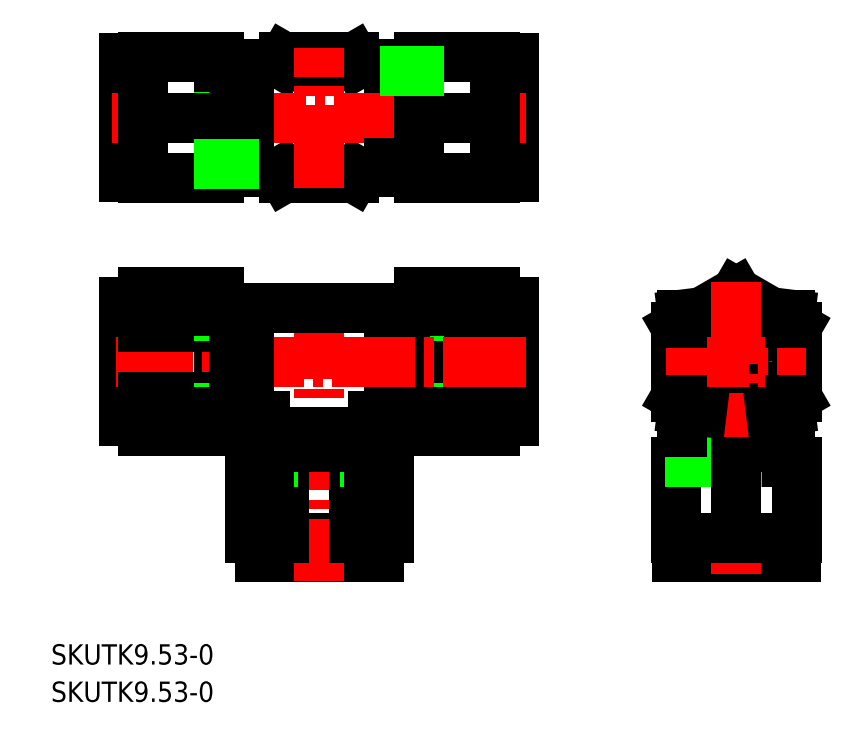
<metadata>
{"format":"dxf","ext":"dxf","renderer":"ezdxf+matplotlib","layout":"modelspace","background":"white","min_lineweight":24,"dpi":150}
</metadata>
<code>
0
SECTION
2
ENTITIES
0
LINE
8
0
10
112.1
20
144.1
30
0
11
112.6
21
143.1
31
0
0
LINE
8
0
10
123.6
20
143.1
30
0
11
124.2
21
144.1
31
0
0
LINE
8
0
10
112.6
20
143.1
30
0
11
123.6
21
143.1
31
0
0
LINE
8
0
10
112.1
20
161.1
30
0
11
112.6
21
162.1
31
0
0
LINE
8
0
10
123.6
20
162.1
30
0
11
124.2
21
161.1
31
0
0
LINE
8
0
10
112.6
20
162.1
30
0
11
123.6
21
162.1
31
0
0
LINE
8
0
10
174.4
20
98.27
30
0
11
193.4
21
98.27
31
0
0
LINE
8
0
10
174.5
20
86.27
30
0
11
174.5
21
83.27
31
0
0
LINE
8
0
10
174.4
20
98.27
30
0
11
174.4
21
86.27
31
0
0
LINE
8
0
10
193.3
20
86.27
30
0
11
193.3
21
83.27
31
0
0
LINE
8
0
10
174.5
20
83.27
30
0
11
193.3
21
83.27
31
0
0
LINE
8
0
10
193.4
20
86.27
30
0
11
174.4
21
86.27
31
0
0
LINE
8
0
10
193.4
20
98.27
30
0
11
193.4
21
86.27
31
0
0
LINE
8
0
10
107.2
20
98.27
30
0
11
129.1
21
98.27
31
0
0
LINE
8
0
10
108.7
20
86.27
30
0
11
108.7
21
83.27
31
0
0
LINE
8
0
10
107.2
20
98.27
30
0
11
107.2
21
86.27
31
0
0
LINE
8
0
10
127.5
20
86.27
30
0
11
127.5
21
83.27
31
0
0
LINE
8
0
10
108.7
20
83.27
30
0
11
127.5
21
83.27
31
0
0
LINE
8
0
10
129.1
20
86.27
30
0
11
107.2
21
86.27
31
0
0
LINE
8
0
10
129.1
20
98.27
30
0
11
129.1
21
86.27
31
0
0
LINE
8
0
10
183.9
20
103.1
30
0
11
174.4
21
108.6
31
0
0
LINE
8
0
10
193.4
20
108.6
30
0
11
183.9
21
103.1
31
0
0
LINE
8
0
10
193.4
20
119.6
30
0
11
193.4
21
108.6
31
0
0
LINE
8
0
10
183.9
20
125
30
0
11
193.4
21
119.6
31
0
0
LINE
8
0
10
174.4
20
108.6
30
0
11
174.4
21
119.6
31
0
0
LINE
8
0
10
174.4
20
119.6
30
0
11
183.9
21
125
31
0
0
LINE
8
0
10
90.33
20
143.2
30
0
11
87.33
21
143.2
31
0
0
LINE
8
0
10
102.3
20
143.1
30
0
11
90.33
21
143.1
31
0
0
LINE
8
0
10
90.33
20
162
30
0
11
87.33
21
162
31
0
0
LINE
8
0
10
102.3
20
162.1
30
0
11
90.33
21
162.1
31
0
0
LINE
8
0
10
87.33
20
162
30
0
11
87.33
21
143.2
31
0
0
LINE
8
0
10
102.3
20
162.1
30
0
11
102.3
21
143.1
31
0
0
LINE
8
0
10
90.33
20
143.1
30
0
11
90.33
21
162.1
31
0
0
LINE
8
0
10
102.3
20
125
30
0
11
102.3
21
103.1
31
0
0
LINE
8
0
10
90.33
20
104.7
30
0
11
87.33
21
104.7
31
0
0
LINE
8
0
10
102.3
20
103.1
30
0
11
90.33
21
103.1
31
0
0
LINE
8
0
10
90.33
20
123.5
30
0
11
87.33
21
123.5
31
0
0
LINE
8
0
10
87.33
20
123.5
30
0
11
87.33
21
104.7
31
0
0
LINE
8
0
10
102.3
20
125
30
0
11
90.33
21
125
31
0
0
LINE
8
0
10
90.33
20
103.1
30
0
11
90.33
21
125
31
0
0
LINE
8
0
10
133.9
20
162.1
30
0
11
133.9
21
143.1
31
0
0
LINE
8
0
10
145.9
20
143.2
30
0
11
148.9
21
143.2
31
0
0
LINE
8
0
10
133.9
20
143.1
30
0
11
145.9
21
143.1
31
0
0
LINE
8
0
10
145.9
20
162
30
0
11
148.9
21
162
31
0
0
LINE
8
0
10
148.9
20
162
30
0
11
148.9
21
143.2
31
0
0
LINE
8
0
10
145.9
20
143.1
30
0
11
145.9
21
162.1
31
0
0
LINE
8
0
10
133.9
20
162.1
30
0
11
145.9
21
162.1
31
0
0
LINE
8
0
10
133.9
20
125
30
0
11
133.9
21
103.1
31
0
0
LINE
8
0
10
145.9
20
104.7
30
0
11
148.9
21
104.7
31
0
0
LINE
8
0
10
133.9
20
103.1
30
0
11
145.9
21
103.1
31
0
0
LINE
8
0
10
145.9
20
123.5
30
0
11
148.9
21
123.5
31
0
0
LINE
8
0
10
148.9
20
123.5
30
0
11
148.9
21
104.7
31
0
0
LINE
8
0
10
133.9
20
125
30
0
11
145.9
21
125
31
0
0
LINE
8
0
10
145.9
20
103.1
30
0
11
145.9
21
125
31
0
0
CIRCLE
8
0
10
183.9
20
114.1
30
0
40
4.765
0
LINE
8
CENTER
10
118.1
20
124.3
30
0
11
118.1
21
79.57
31
0
0
LINE
8
0
10
107.1
20
122.6
30
0
11
129.1
21
122.6
31
0
0
LINE
8
0
10
126.6
20
105.6
30
0
11
129.1
21
105.6
31
0
0
LINE
8
0
10
126.6
20
105.6
30
0
11
126.6
21
103.1
31
0
0
LINE
8
0
10
129.1
20
122.6
30
0
11
129.1
21
105.6
31
0
0
LINE
8
0
10
133.9
20
119.6
30
0
11
145.9
21
119.6
31
0
0
LINE
8
0
10
133.9
20
108.6
30
0
11
145.9
21
108.6
31
0
0
LINE
8
0
10
131.6
20
121.4
30
0
11
133.9
21
121.4
31
0
0
LINE
8
0
10
131.6
20
106.8
30
0
11
133.9
21
106.8
31
0
0
LINE
8
0
10
129.1
20
121.2
30
0
11
131.6
21
121.2
31
0
0
LINE
8
0
10
131.6
20
122
30
0
11
133.9
21
122
31
0
0
LINE
8
0
10
131.6
20
106.1
30
0
11
131.6
21
122
31
0
0
LINE
8
0
10
129.1
20
107
30
0
11
131.6
21
107
31
0
0
LINE
8
0
10
131.6
20
106.1
30
0
11
133.9
21
106.1
31
0
0
LINE
8
0
10
109.6
20
103.1
30
0
11
126.6
21
103.1
31
0
0
LINE
8
CENTER
10
150.7
20
114.1
30
0
11
86.05
21
114.1
31
0
0
LINE
8
0
10
109.6
20
105.6
30
0
11
107.1
21
105.6
31
0
0
LINE
8
0
10
109.6
20
105.6
30
0
11
109.6
21
103.1
31
0
0
LINE
8
0
10
107.1
20
122.6
30
0
11
107.1
21
105.6
31
0
0
LINE
8
0
10
102.3
20
119.6
30
0
11
90.33
21
119.6
31
0
0
LINE
8
0
10
102.3
20
108.6
30
0
11
90.33
21
108.6
31
0
0
LINE
8
0
10
104.6
20
121.4
30
0
11
102.3
21
121.4
31
0
0
LINE
8
0
10
104.6
20
106.8
30
0
11
102.3
21
106.8
31
0
0
LINE
8
0
10
107.1
20
121.2
30
0
11
104.6
21
121.2
31
0
0
LINE
8
0
10
104.6
20
122
30
0
11
102.3
21
122
31
0
0
LINE
8
0
10
104.6
20
106.1
30
0
11
104.6
21
122
31
0
0
LINE
8
0
10
107.1
20
107
30
0
11
104.6
21
107
31
0
0
LINE
8
0
10
104.6
20
106.1
30
0
11
102.3
21
106.1
31
0
0
LINE
8
0
10
123.6
20
98.27
30
0
11
123.6
21
86.27
31
0
0
LINE
8
0
10
112.6
20
98.27
30
0
11
112.6
21
86.27
31
0
0
LINE
8
0
10
125.4
20
100.6
30
0
11
125.4
21
98.27
31
0
0
LINE
8
0
10
110.8
20
100.6
30
0
11
110.8
21
98.27
31
0
0
LINE
8
0
10
125.2
20
103.1
30
0
11
125.2
21
100.6
31
0
0
LINE
8
0
10
126.1
20
100.6
30
0
11
126.1
21
98.27
31
0
0
LINE
8
0
10
110.2
20
100.6
30
0
11
126.1
21
100.6
31
0
0
LINE
8
0
10
111
20
103.1
30
0
11
111
21
100.6
31
0
0
LINE
8
0
10
110.2
20
100.6
30
0
11
110.2
21
98.27
31
0
0
LINE
8
0
10
191.2
20
100.6
30
0
11
191.2
21
98.27
31
0
0
LINE
8
0
10
175.4
20
103.1
30
0
11
192.4
21
103.1
31
0
0
LINE
8
0
10
176.8
20
103.1
30
0
11
176.8
21
100.6
31
0
0
LINE
8
CENTER
10
172.9
20
114.1
30
0
11
195
21
114.1
31
0
0
LINE
8
0
10
175.4
20
121.5
30
0
11
175.4
21
120.1
31
0
0
LINE
8
0
10
192.4
20
121.5
30
0
11
192.4
21
120.1
31
0
0
LINE
8
0
10
191.9
20
100.6
30
0
11
176
21
100.6
31
0
0
LINE
8
0
10
191
20
103.1
30
0
11
191
21
100.6
31
0
0
LINE
8
0
10
176
20
100.6
30
0
11
176
21
98.27
31
0
0
LINE
8
0
10
191.9
20
100.6
30
0
11
191.9
21
98.27
31
0
0
LINE
8
0
10
192.4
20
121.5
30
0
11
189.4
21
121.9
31
0
0
LINE
8
0
10
176.6
20
100.6
30
0
11
176.6
21
98.27
31
0
0
LINE
8
0
10
175.4
20
121.5
30
0
11
178.5
21
121.9
31
0
0
LINE
8
0
10
175.4
20
108
30
0
11
175.4
21
103.1
31
0
0
LINE
8
0
10
192.4
20
108
30
0
11
192.4
21
103.1
31
0
0
LINE
8
CENTER
10
183.9
20
126.7
30
0
11
183.9
21
80.66
31
0
0
LINE
8
0
10
192.4
20
106.6
30
0
11
189.4
21
106.2
31
0
0
LINE
8
0
10
175.4
20
106.6
30
0
11
178.5
21
106.2
31
0
0
LINE
8
0
10
183.9
20
98.27
30
0
11
183.9
21
86.27
31
0
0
LINE
8
0
10
131.6
20
145.3
30
0
11
133.9
21
145.3
31
0
0
LINE
8
0
10
129.1
20
144.1
30
0
11
129.1
21
161.1
31
0
0
LINE
8
0
10
107.1
20
161.1
30
0
11
129.1
21
161.1
31
0
0
LINE
8
0
10
107.1
20
144.1
30
0
11
129.1
21
144.1
31
0
0
LINE
8
0
10
131.6
20
160.5
30
0
11
133.9
21
160.5
31
0
0
LINE
8
CENTER
10
118.1
20
141.5
30
0
11
118.1
21
163.6
31
0
0
LINE
8
0
10
131.6
20
144.6
30
0
11
133.9
21
144.6
31
0
0
LINE
8
0
10
129.1
20
159.7
30
0
11
131.6
21
159.7
31
0
0
LINE
8
0
10
131.6
20
160.5
30
0
11
131.6
21
144.6
31
0
0
LINE
8
CENTER
10
85.52
20
152.6
30
0
11
150.7
21
152.6
31
0
0
LINE
8
0
10
129.1
20
145.5
30
0
11
131.6
21
145.5
31
0
0
LINE
8
0
10
133.9
20
152.6
30
0
11
145.9
21
152.6
31
0
0
LINE
8
0
10
131.6
20
159.9
30
0
11
133.9
21
159.9
31
0
0
LINE
8
0
10
104.6
20
159.9
30
0
11
102.3
21
159.9
31
0
0
LINE
8
0
10
102.3
20
152.6
30
0
11
90.33
21
152.6
31
0
0
LINE
8
0
10
107.1
20
145.5
30
0
11
104.6
21
145.5
31
0
0
LINE
8
0
10
104.6
20
160.5
30
0
11
104.6
21
144.6
31
0
0
LINE
8
0
10
107.1
20
159.7
30
0
11
104.6
21
159.7
31
0
0
LINE
8
0
10
104.6
20
144.6
30
0
11
102.3
21
144.6
31
0
0
LINE
8
0
10
104.6
20
160.5
30
0
11
102.3
21
160.5
31
0
0
LINE
8
0
10
107.1
20
144.1
30
0
11
107.1
21
161.1
31
0
0
LINE
8
0
10
104.6
20
145.3
30
0
11
102.3
21
145.3
31
0
0
TEXT
8
0
10
75.85
20
66.32
30
0
40
3.2
1
SKUTK9.53-0
0
TEXT
8
0
10
75.85
20
60.43
30
0
40
3.2
1
SKUTK9.53-0
0
VIEWPORT
8
0
10
5.629
20
4.164
30
0
40
10.62
41
7.067
68
    -1
69
     1
0
VIEWPORT
8
DEFPOINTS
10
5.614
20
3.902
30
0
40
8.982
41
6.243
68
     1
69
     2
0
ENDSEC
0
EOF

</code>
